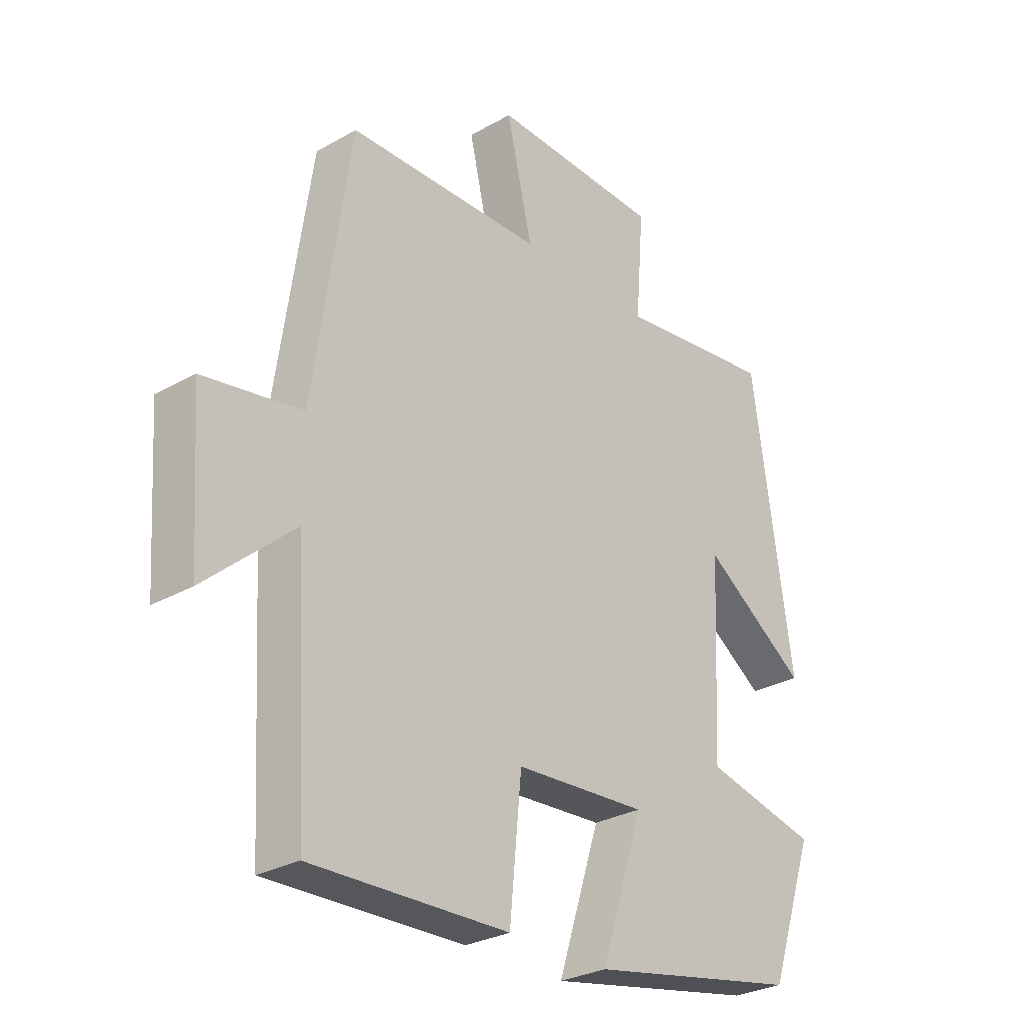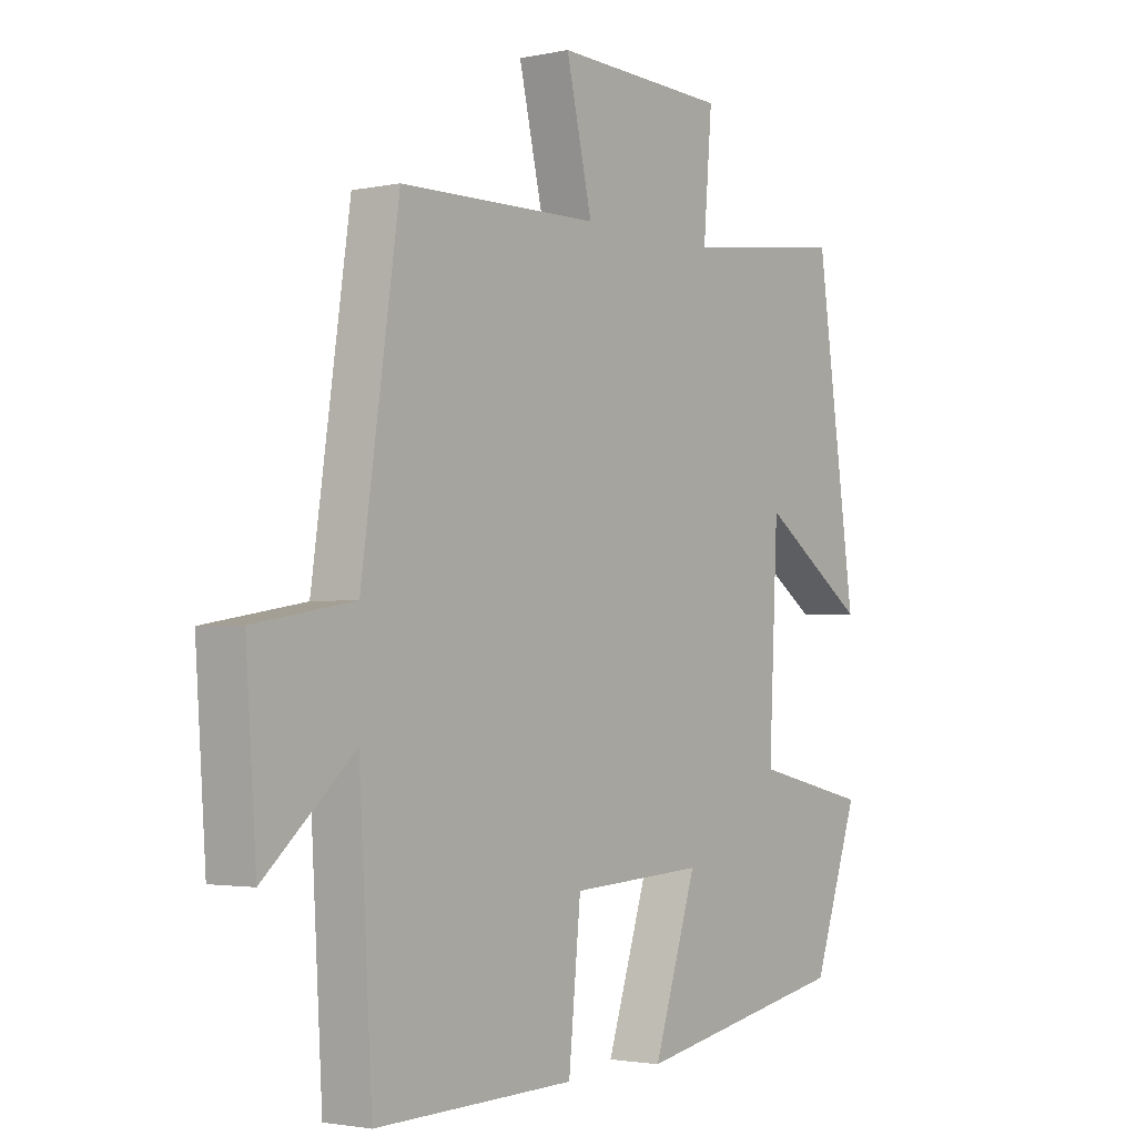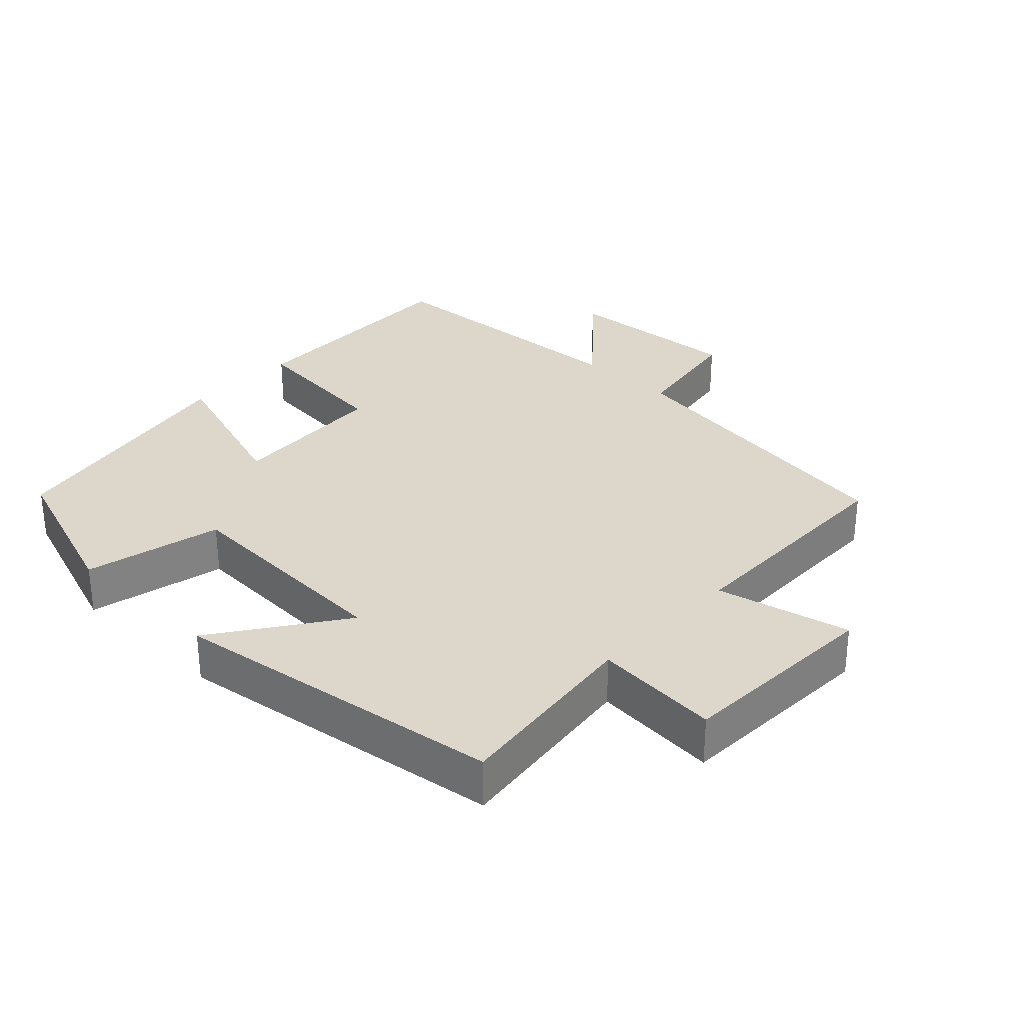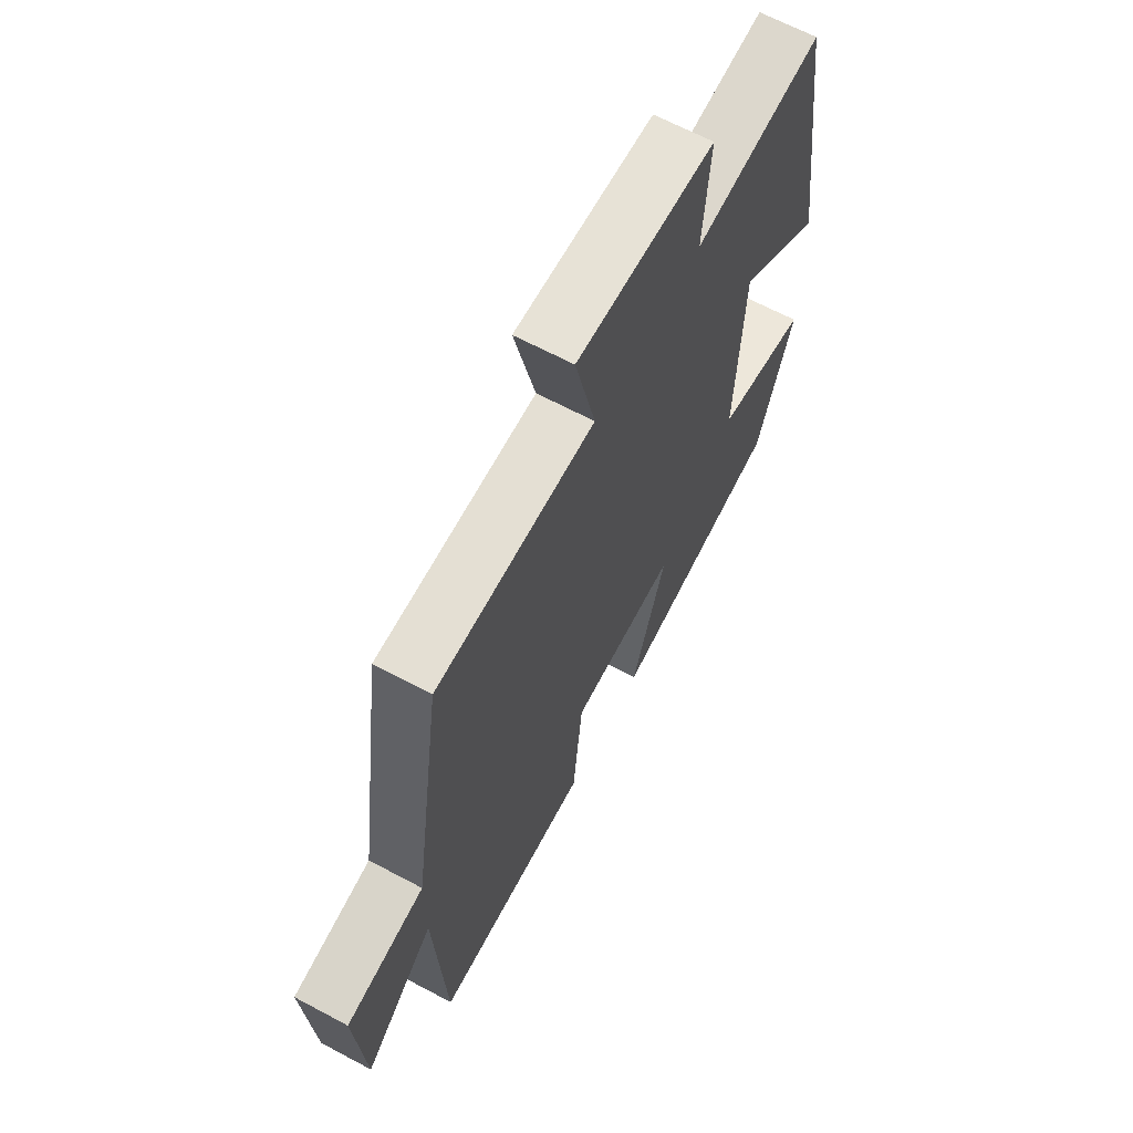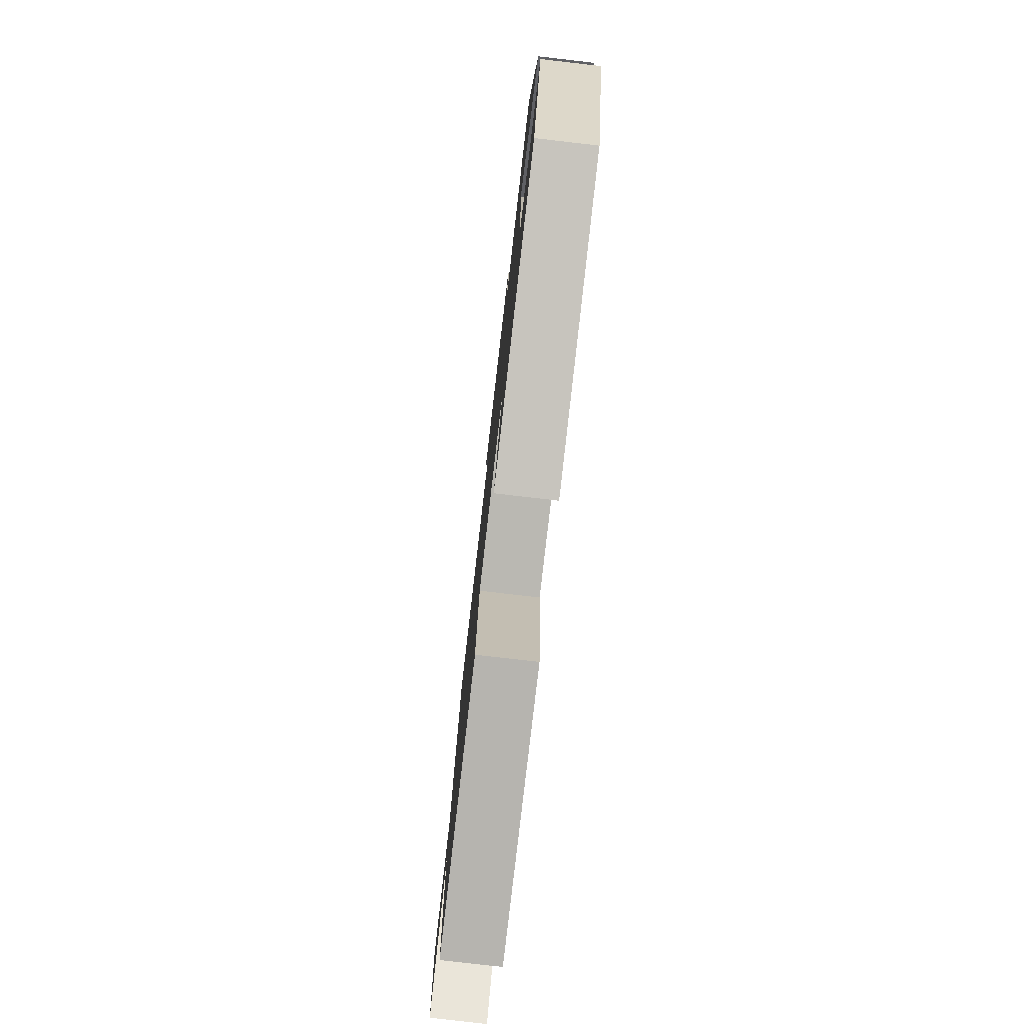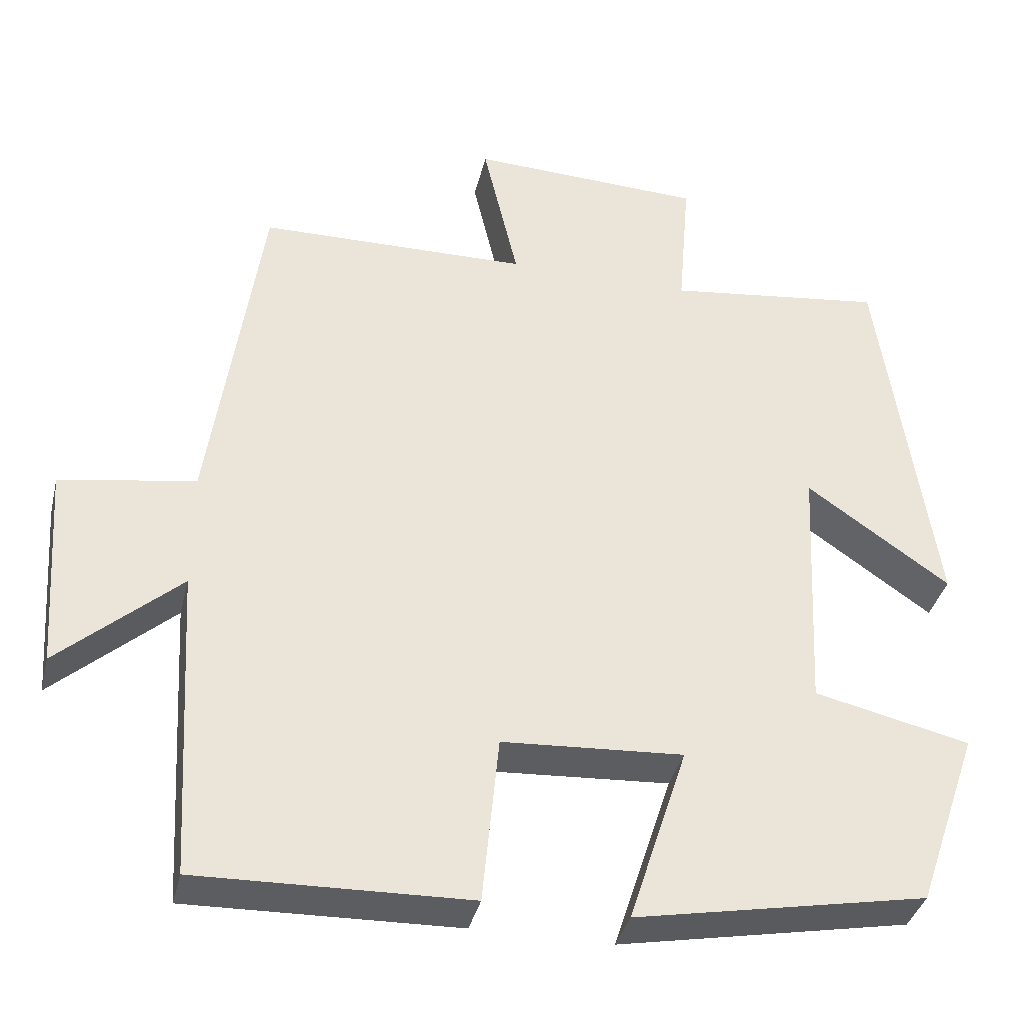
<metadata>
{"format":"obj","ext":"obj","renderer":"f3d","projection":"perspective","resolution":1024,"background":"white","views":[{"elev":-28.6,"azim":130.7,"up":"+Z"},{"elev":-2.3,"azim":126.7,"up":"+Z"},{"elev":30.7,"azim":-46.4,"up":"+Y"},{"elev":65.5,"azim":118.2,"up":"+Z"},{"elev":-78.9,"azim":-96.6,"up":"+Z"},{"elev":-37.0,"azim":166.8,"up":"+Z"}]}
</metadata>
<code>
v 0.477 0.07 -0.509
v 0.131 0.07 -0.5
v 0.11 0.07 -0.283
v -0.122 0.07 -0.269
v -0.047 0.07 -0.5
v -0.42 0.07 -0.429
v -0.5 0.07 -0.199
v -0.3 0.07 -0.153
v -0.316 0.07 0.177
v -0.5 0.07 0.049
v -0.431 0.07 0.535
v -0.151 0.07 0.5
v -0.166 0.07 0.683
v 0.134 0.07 0.695
v 0.089 0.07 0.5
v 0.435 0.07 0.495
v 0.5 0.07 0.045
v 0.673 0.07 0.016
v 0.655 0.07 -0.246
v 0.5 0.07 -0.109
v 0.477 0 -0.509
v 0.131 0 -0.5
v 0.11 0 -0.283
v -0.122 0 -0.269
v -0.047 0 -0.5
v -0.42 0 -0.429
v -0.5 0 -0.199
v -0.3 0 -0.153
v -0.316 0 0.177
v -0.5 0 0.049
v -0.431 0 0.535
v -0.151 0 0.5
v -0.166 0 0.683
v 0.134 0 0.695
v 0.089 0 0.5
v 0.435 0 0.495
v 0.5 0 0.045
v 0.673 0 0.016
v 0.655 0 -0.246
v 0.5 0 -0.109
f 17 18 19 20
f 1 2 3
f 20 1 3
f 17 20 3
f 16 17 3
f 15 16 3
f 12 13 14 15
f 12 15 3 4
f 9 10 11 12
f 8 9 12 4
f 6 7 8
f 5 6 8
f 4 5 8
f 40 39 38 37
f 23 22 21
f 23 21 40
f 23 40 37
f 23 37 36
f 23 36 35
f 35 34 33 32
f 24 23 35 32
f 32 31 30 29
f 24 32 29 28
f 28 27 26
f 28 26 25
f 28 25 24
f 1 21 22 2
f 2 22 23 3
f 3 23 24 4
f 4 24 25 5
f 5 25 26 6
f 6 26 27 7
f 7 27 28 8
f 8 28 29 9
f 9 29 30 10
f 10 30 31 11
f 11 31 32 12
f 12 32 33 13
f 13 33 34 14
f 14 34 35 15
f 15 35 36 16
f 16 36 37 17
f 17 37 38 18
f 18 38 39 19
f 19 39 40 20
f 20 40 21 1

</code>
